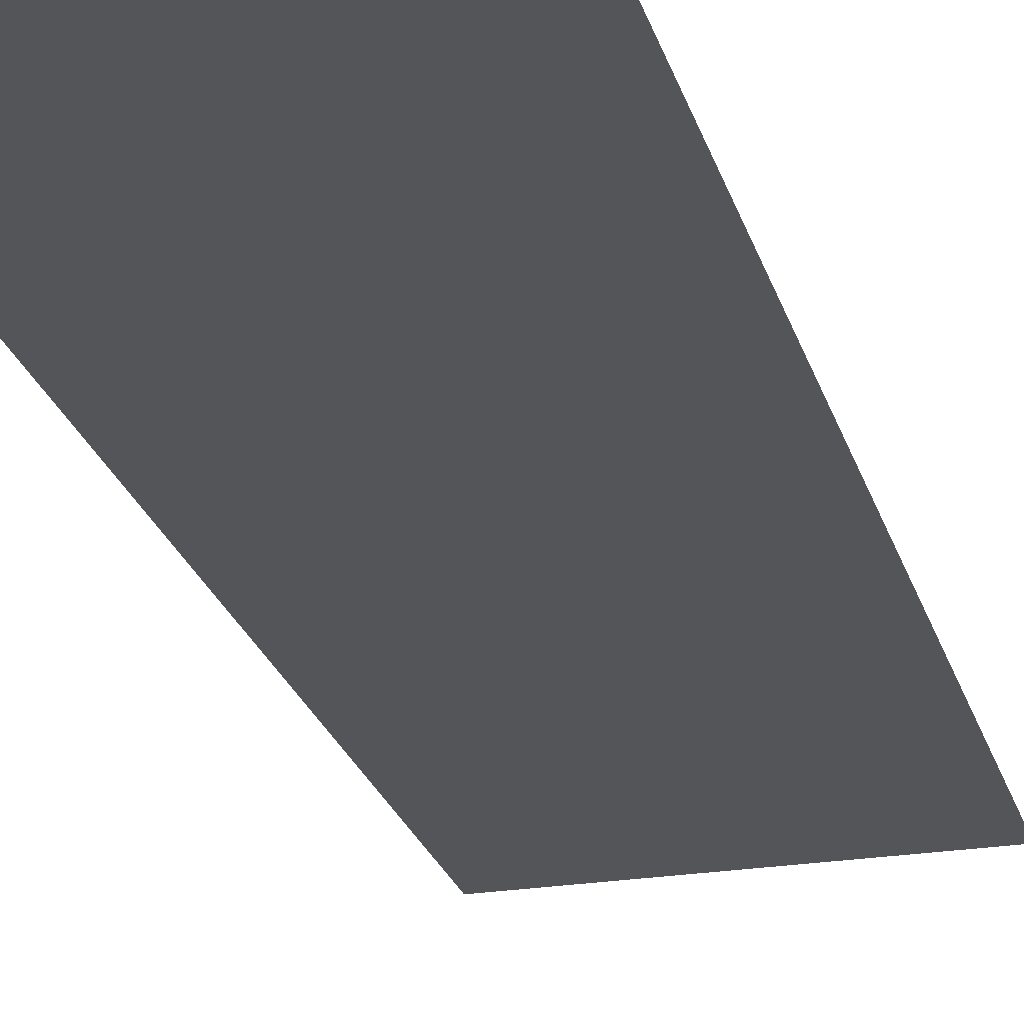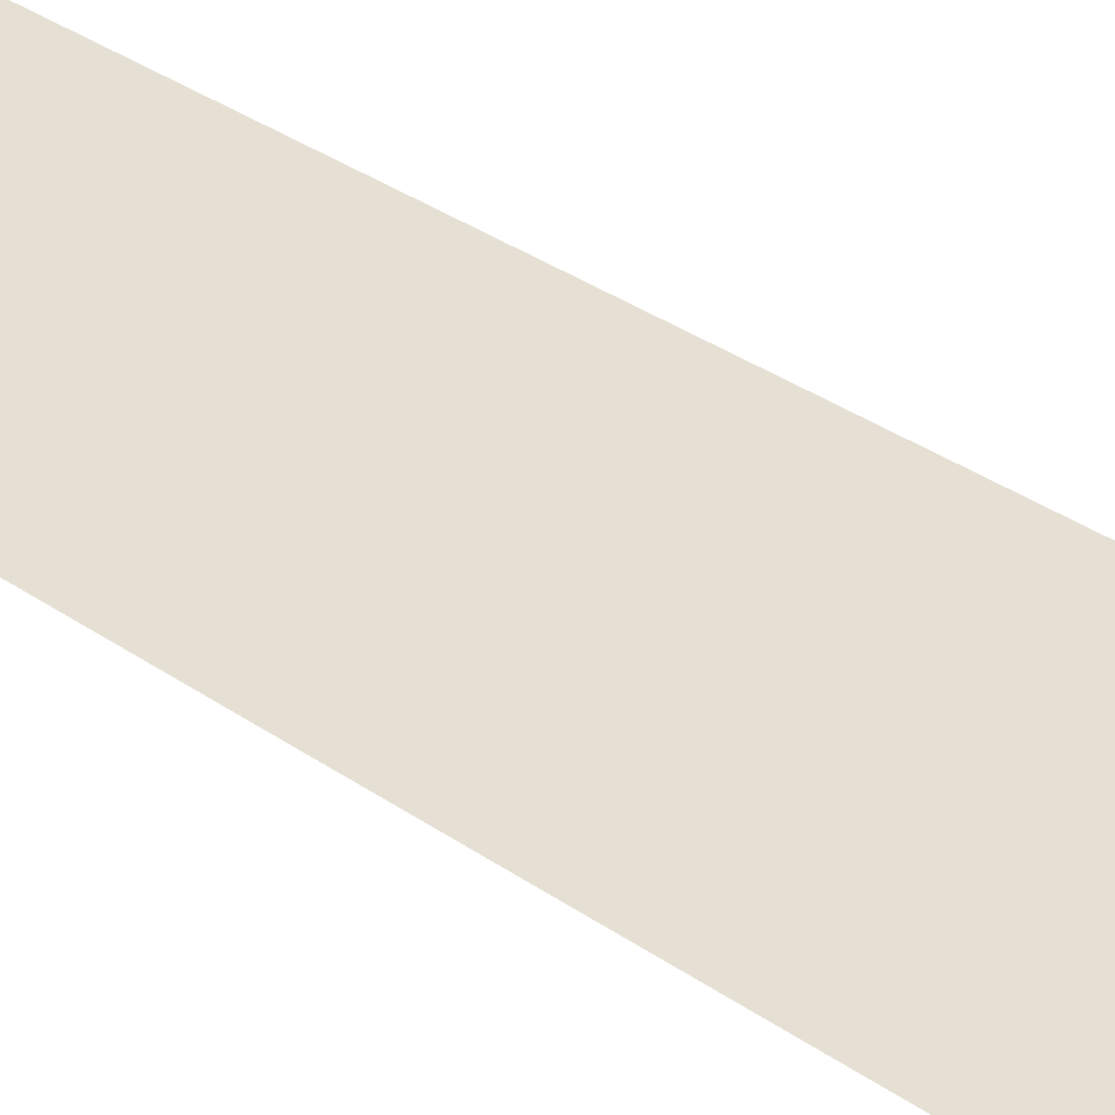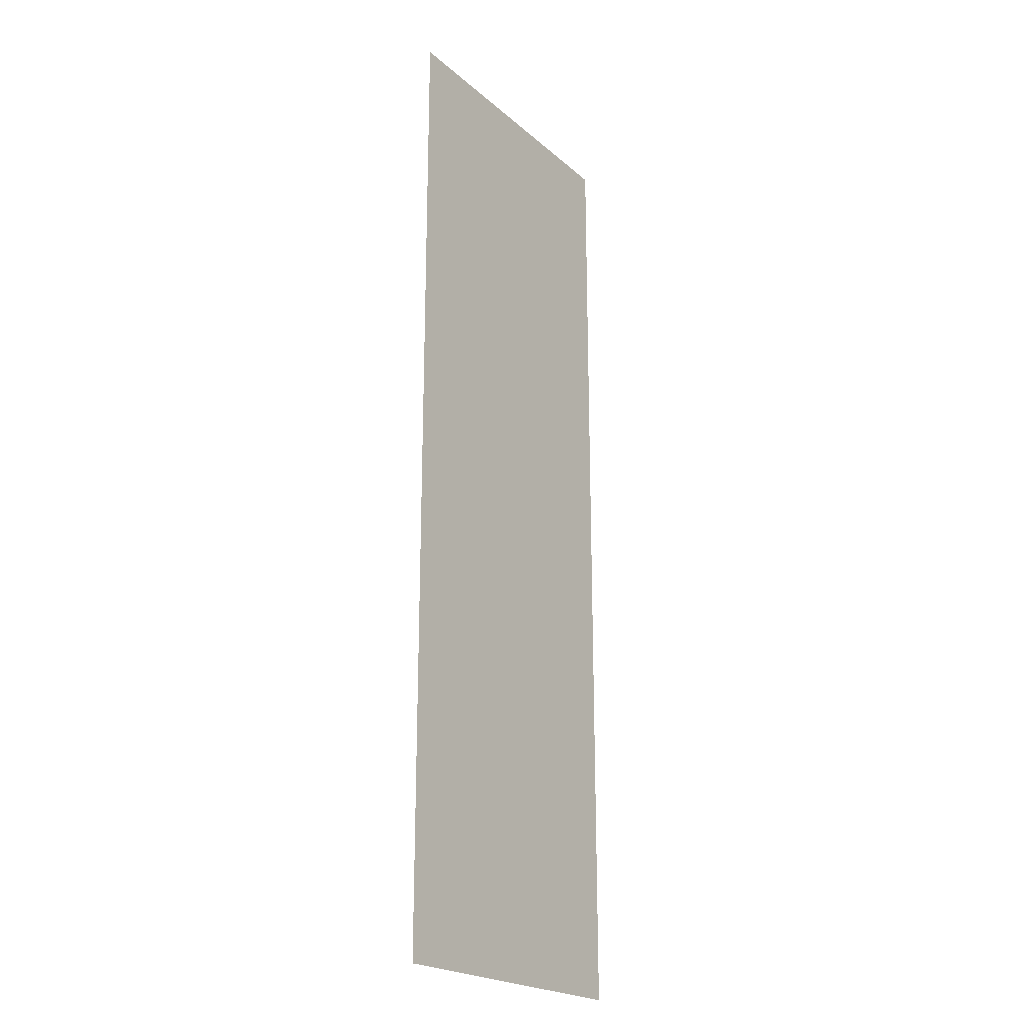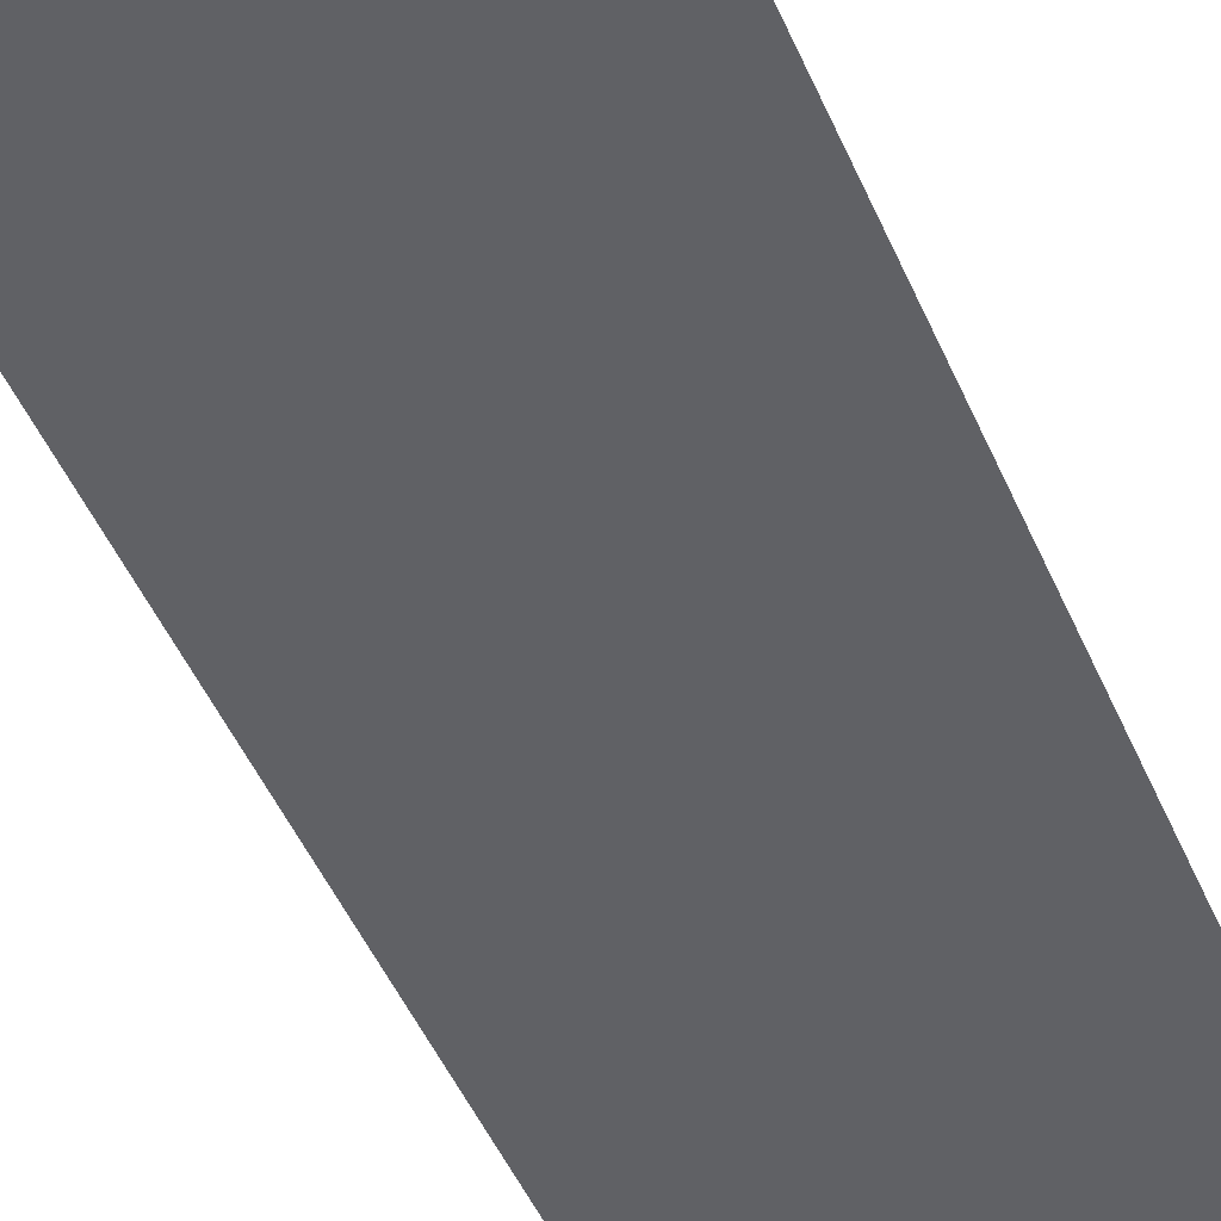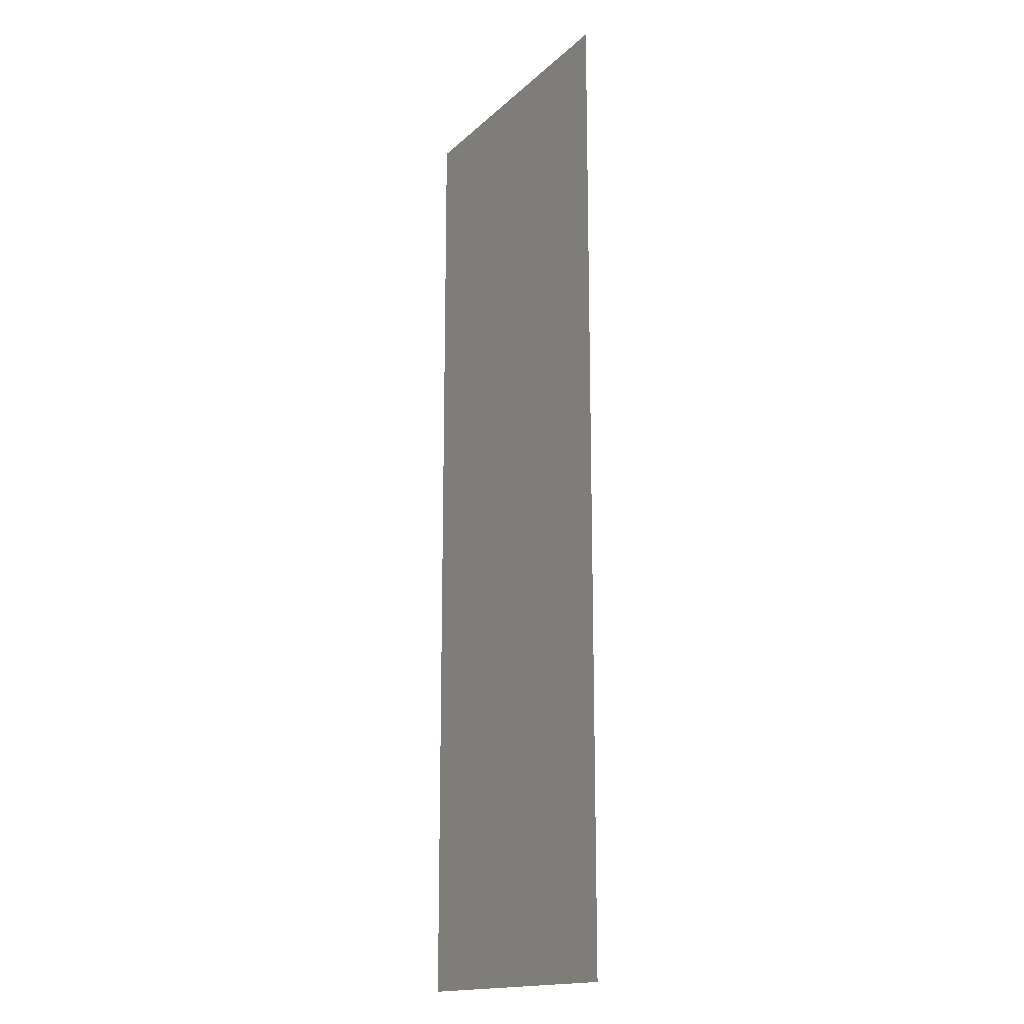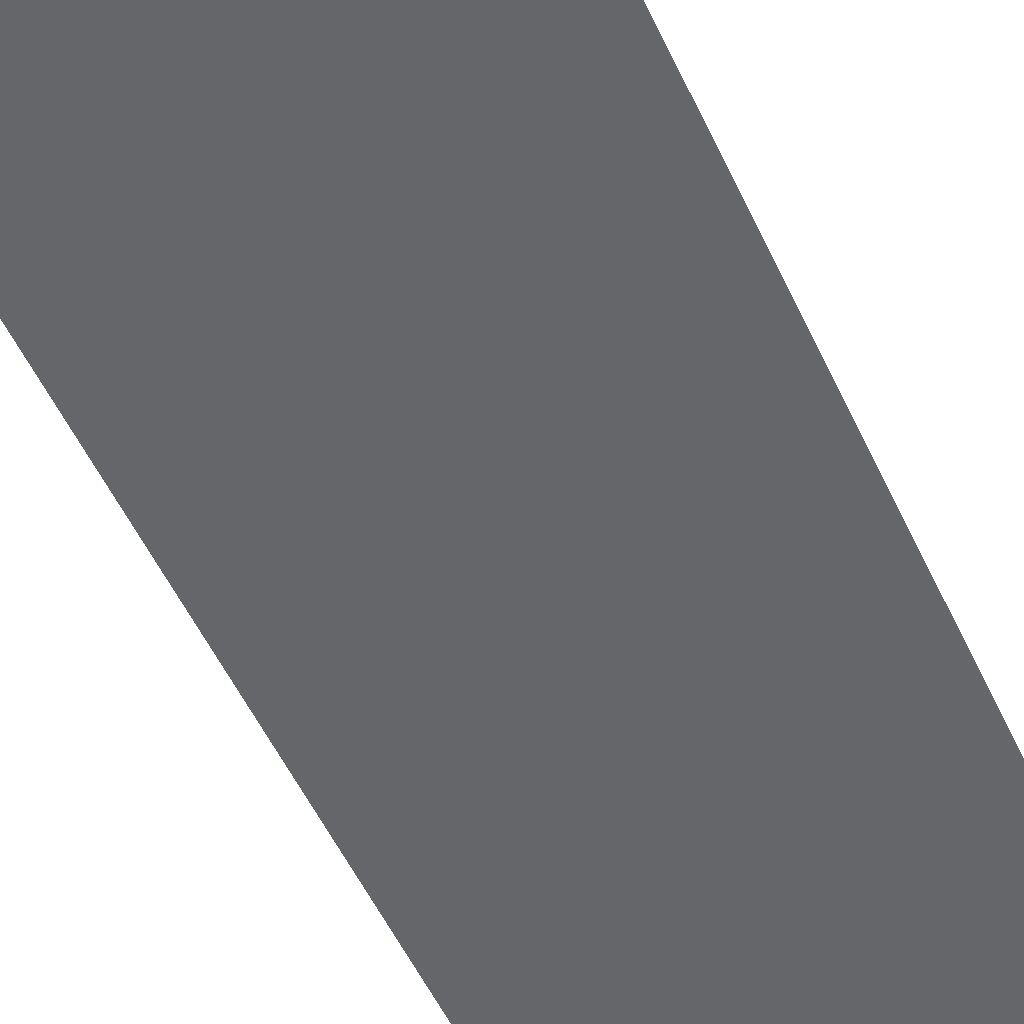
<metadata>
{"format":"obj","ext":"obj","renderer":"f3d","projection":"perspective","resolution":1024,"background":"white","views":[{"elev":-24.3,"azim":-165.0,"up":"+Z"},{"elev":38.0,"azim":130.7,"up":"+Z"},{"elev":-21.7,"azim":-55.6,"up":"+Y"},{"elev":-47.6,"azim":22.5,"up":"+Z"},{"elev":-16.2,"azim":60.3,"up":"+Y"},{"elev":-51.7,"azim":-155.9,"up":"+Z"}]}
</metadata>
<code>
o mesh55/mesh55-geometry#mesh55-geometry
v 0.2256 0.141 0.2331
v 0.08097 -0.3055 0.2331
v 0.2256 -0.3055 0.2331
v 0.08097 0.141 0.2331
f 1 2 3
f 2 1 4
f 3 2 1
f 4 1 2

</code>
